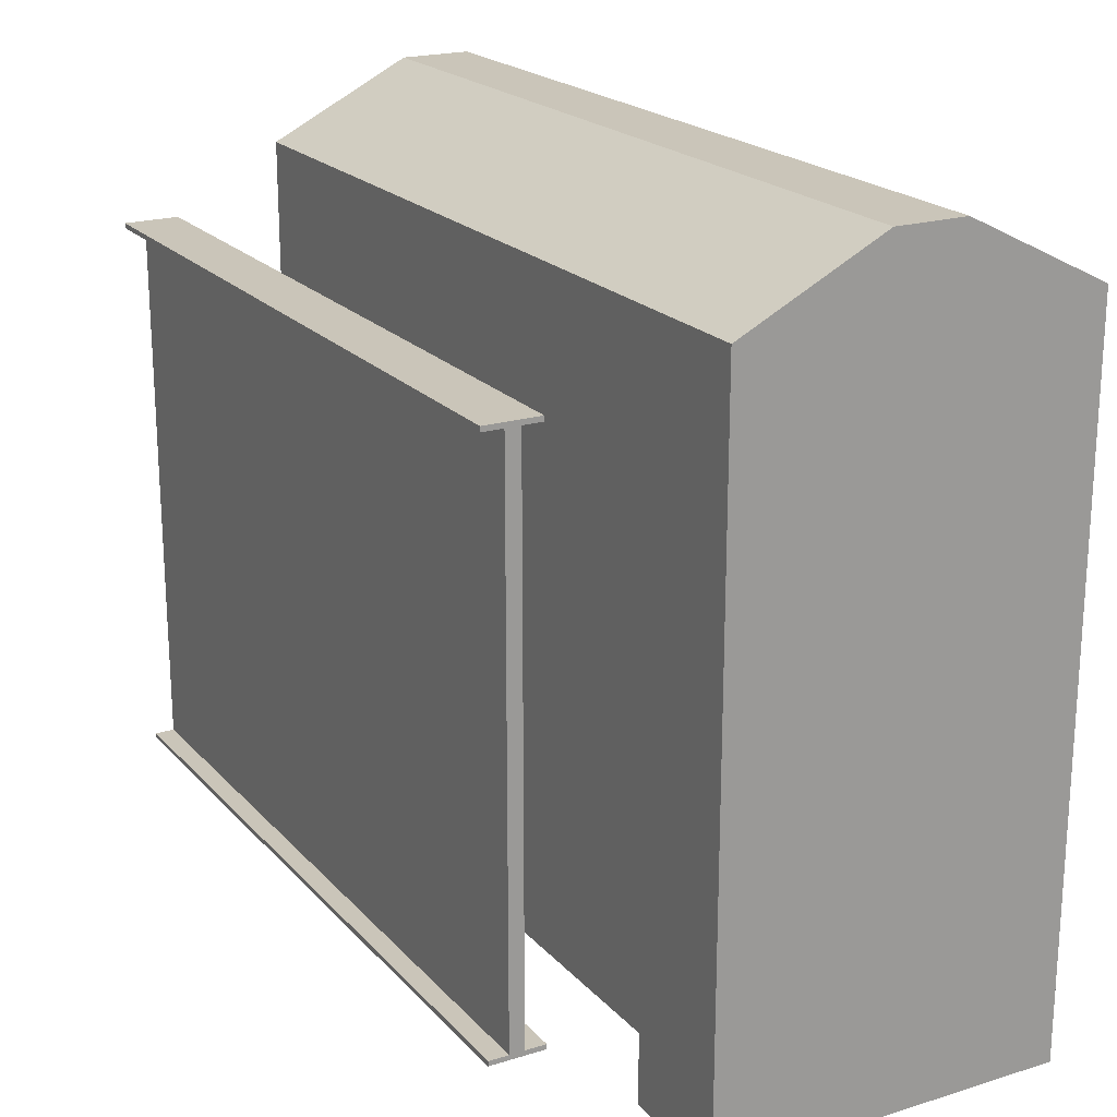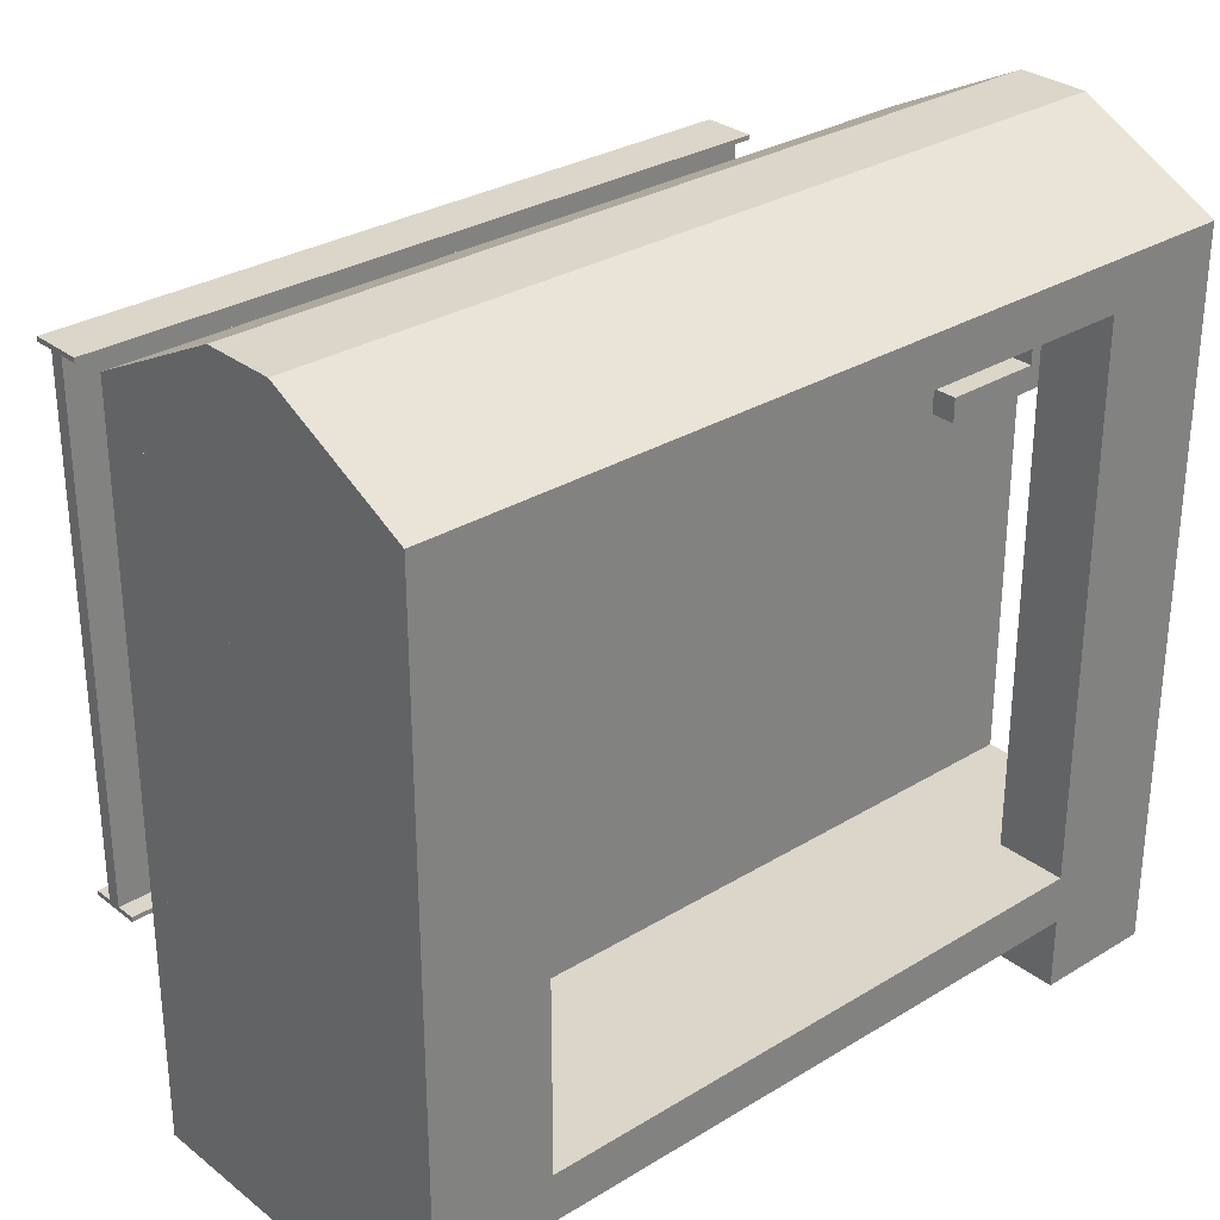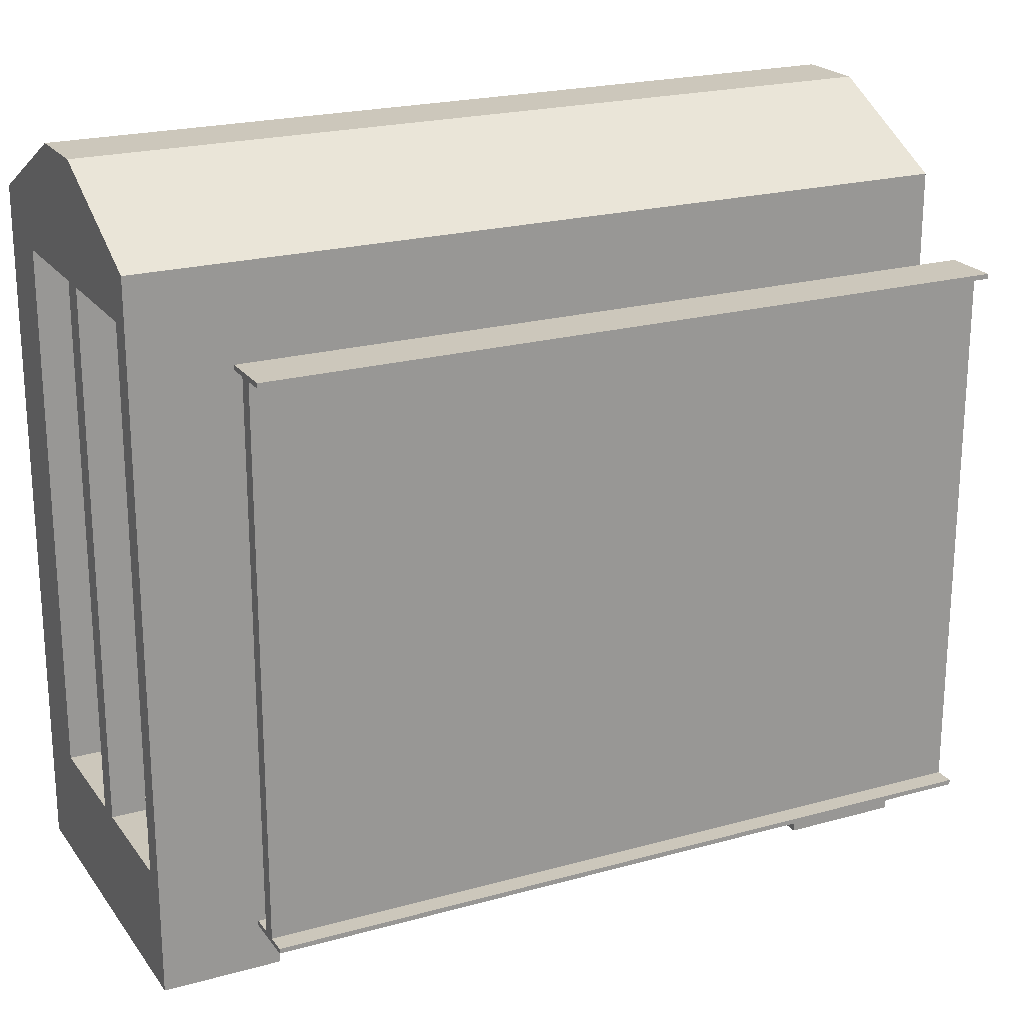
<metadata>
{"format":"obj","ext":"obj","renderer":"f3d","projection":"perspective","resolution":1024,"background":"white","views":[{"elev":20.6,"azim":60.7,"up":"+Y"},{"elev":30.0,"azim":138.4,"up":"+Y"},{"elev":21.6,"azim":-26.2,"up":"+Y"}]}
</metadata>
<code>
o cuboid
v 1.094 1.875 0.4687
v 1.094 1.875 -0.4687
v 1.094 0 0.4687
v 1.094 0 -0.4687
v -1.094 1.875 0.4687
v -1.094 1.875 -0.4687
v -1.094 0 0.4687
v -1.094 0 -0.4687
v 0.7812 1.875 -0.4687
v 0.7812 0 -0.4687
v 0.7812 0 0.4687
v 0.7812 1.875 0.4687
v -0.7812 1.875 -0.4687
v -0.7812 0 -0.4687
v -0.7812 0 0.4687
v -0.7812 1.875 0.4687
v -0.7812 1.75 -0.4687
v 0.7812 1.75 -0.4687
v 1.094 1.75 -0.4687
v 1.094 1.75 0.4687
v 0.7812 1.75 0.4687
v -0.7812 1.75 0.4687
v -1.094 1.75 0.4687
v -1.094 1.75 -0.4687
v -0.7812 0.1875 -0.4687
v 0.7812 0.1875 -0.4687
v 1.094 0.1875 -0.4687
v 1.094 0.1875 0.4687
v 0.7812 0.1875 0.4687
v -0.7812 0.1875 0.4687
v -1.094 0.1875 0.4687
v -1.094 0.1875 -0.4687
v 0.7812 0.3125 -0.4687
v -0.7812 0.3125 -0.4687
v -1.094 0.3125 -0.4687
v -1.094 0.3125 0.4687
v -0.7812 0.3125 0.4687
v 0.7812 0.3125 0.4687
v 1.094 0.3125 0.4687
v 1.094 0.3125 -0.4687
v -1.094 0.3125 0.4062
v -1.094 1.75 0.4062
v -1.094 1.875 0.4062
v -0.7812 1.875 0.4062
v 0.7812 1.875 0.4062
v 1.094 1.875 0.4062
v 1.094 1.75 0.4062
v 1.094 0.3125 0.4062
v 1.094 0.1875 0.4062
v 1.094 0 0.4062
v 0.7812 0 0.4062
v -1.094 0.1875 0.4062
v -1.094 0 0.4062
v -0.7812 0 0.4062
v -1.094 0.3125 0.09375
v -1.094 1.75 0.09375
v -1.094 1.875 0.09375
v -0.7812 1.875 0.09375
v 0.7812 1.875 0.09375
v 1.094 1.875 0.09375
v 1.094 1.75 0.09375
v 1.094 0.3125 0.09375
v 1.094 0.1875 0.09375
v 1.094 0 0.09375
v 0.7812 0 0.09375
v -1.094 0.1875 0.09375
v -1.094 0 0.09375
v -0.7812 0 0.09375
v -1.094 0.3125 0.03125
v -1.094 1.75 0.03125
v -1.094 1.875 0.03125
v -0.7812 1.875 0.03125
v 0.7812 1.875 0.03125
v 1.094 1.875 0.03125
v 1.094 1.75 0.03125
v 1.094 0.3125 0.03125
v 1.094 0.1875 0.03125
v 1.094 0 0.03125
v 0.7812 0 0.03125
v -1.094 0.1875 0.03125
v -1.094 0 0.03125
v -0.7812 0 0.03125
v -1.094 0.3125 -0.2813
v -1.094 1.75 -0.2813
v -1.094 1.875 -0.2813
v -0.7812 1.875 -0.2813
v 0.7812 1.875 -0.2813
v 1.094 1.875 -0.2813
v 1.094 1.75 -0.2813
v 1.094 0.3125 -0.2813
v 1.094 0.1875 -0.2813
v 1.094 0 -0.2813
v 0.7812 0 -0.2813
v -1.094 0.1875 -0.2813
v -1.094 0 -0.2813
v -0.7812 0 -0.2813
v -0.7812 0.3125 0.09375
v 0.7812 0.3125 0.09375
v 0.7812 0.3125 -0.2812
v 0.7812 1.75 -0.2812
v -0.7812 1.75 -0.2812
v -0.7812 0.3125 -0.2812
v 1.094 0.25 -0.2813
v -1.111 0.2928 -0.2787
v 1.094 1.75 0.09375
v 1.094 1.75 0.03125
v -1.094 1.75 0.03125
v -1.094 1.75 -0.2813
v 1.094 1.75 0.09375
v 1.094 1.75 0.4062
v 1.094 0.3125 0.03125
v 1.094 0.3125 -0.2813
v -1.094 1.75 0.09375
v -1.094 0.3125 0.09375
v -1.094 0.3125 0.4062
v -1.094 1.75 0.4062
v -1.094 0.3125 0.03125
v -1.094 1.75 0.03125
v 0.7812 1.75 -0.2812
v -0.7812 1.75 -0.2812
v 0.7812 0.1875 -0.4688
v 0.7812 0 -0.4688
v -0.7812 0 -0.4688
v -0.7812 0.1875 -0.4688
v -0.7812 0.1875 -0.4688
v 0.7812 0.1875 -0.4688
v 0.7812 1.75 -0.2813
v 0.7812 0.3125 -0.2813
v -0.7812 0.3125 -0.2813
v -0.7812 1.75 -0.2813
v 1.031 0.3125 -0.4687
v 1.031 1.75 -0.4687
v 1.031 1.875 -0.4687
v 1.031 1.875 -0.2813
v 1.031 1.875 0.03125
v 1.031 1.875 0.09375
v 1.031 1.875 0.4062
v 1.031 1.875 0.4687
v 1.031 1.75 0.4687
v 1.031 0.3125 0.4687
v 1.031 0.1875 0.4687
v 1.031 0 0.4687
v 1.031 0 0.4062
v 1.031 0 0.09375
v 1.031 0 0.03125
v 1.031 0 -0.2813
v 1.031 0 -0.4687
v 1.031 0.1875 -0.4687
v 1.031 0.3125 0.4063
v -0.7812 1.875 0.4687
v -1.094 1.875 0.4687
v 1.031 1.875 0.4687
v 1.094 1.875 0.4687
v 0.7812 1.875 0.4687
v 1.031 2.062 -0.09375
v 1.094 2.062 -0.09375
v 0.7812 2.062 -0.09375
v -0.7812 2.062 -0.09375
v -1.094 2.062 -0.09375
v 0.7812 2.062 0.09375
v 1.094 2.062 0.09375
v -0.7812 2.062 0.09375
v -1.094 2.062 0.09375
v 0.7812 2.062 -0.09375
v 1.094 2.062 -0.09375
v -0.7812 2.062 -0.09375
v -1.094 2.062 -0.09375
v 1.094 1.875 0.09375
v 1.094 1.688 0.4687
v 1.094 1.875 -0.09375
v 1.094 1.875 -0.09375
v 1.094 1.688 -0.4687
v -1.094 2.062 0.09375
v -1.094 1.875 0.4687
v -1.094 2.062 -0.09375
v -1.094 1.875 -0.4687
v -1.094 2.062 -0.09375
v -1.094 1.906 0.09375
v -1.094 1.719 0.4687
v -1.094 1.875 -0.09375
v -1.094 1.875 0.09375
v -1.094 1.906 0.4062
v -1.094 1.906 0.09375
v -1.094 1.688 -0.4687
v -1.094 1.875 -0.09375
v -1.094 0.3125 0.4062
v -1.094 0.3125 0.09375
v 1.031 0.3125 0.4062
v 1.031 0.3125 0.09375
v 1.094 2.062 0.09375
v 1.094 2.062 -0.09375
v 1.094 1.875 0.4687
v 1.094 2.062 0.09375
v 1.031 0.25 0.4063
v 1.031 0.25 -0.4687
v 0.7812 0.3125 0.09375
v 0.7812 0.3125 0.4062
v 1.031 1.75 0.4062
v 1.031 1.75 0.09375
v 1.031 1.75 -0.4687
v 1.031 1.75 0.4063
v 1.094 0.1875 0.03125
v 1.094 0.1875 -0.2813
v 1.094 1.75 0.03125
v 1.094 1.75 -0.2813
v 1.094 1.75 0.09375
v 1.094 1.75 0.4062
f 20 47 46 1
f 5 43 42 23
f 12 138 137 45
f 51 143 142 11
f 21 139 138 12
f 9 133 132 18
f 9 18 17 13
f 16 22 21 12
f 12 45 44 16
f 13 17 24 6
f 7 53 54 15
f 5 23 22 16
f 16 44 43 5
f 25 34 33 26
f 33 131 148 26
f 28 49 48 39
f 29 141 140 38
f 29 38 37 30
f 30 37 36 31
f 36 41 52 31
f 32 35 34 25
f 26 148 147 10
f 3 50 49 28
f 11 142 141 29
f 15 30 31 7
f 31 52 53 7
f 8 32 25 14
f 17 34 35 24
f 23 42 41 36
f 23 36 37 22
f 22 37 38 21
f 38 140 139 21
f 39 48 47 20
f 18 132 131 33
f 43 57 56 42
f 44 58 57 43
f 45 59 58 44
f 45 137 136 59
f 47 61 60 46
f 49 63 62 48
f 50 64 63 49
f 65 144 143 51
f 41 55 66 52
f 52 66 67 53
f 53 67 68 54
f 56 70 69 55
f 57 71 70 56
f 58 72 71 57
f 59 73 72 58
f 59 136 135 73
f 61 75 74 60
f 62 76 75 61
f 63 77 76 62
f 64 78 77 63
f 79 145 144 65
f 55 69 80 66
f 66 80 81 67
f 67 81 82 68
f 71 85 84 70
f 72 86 85 71
f 73 87 86 72
f 73 135 134 87
f 75 89 88 74
f 78 92 91 77
f 93 146 145 79
f 69 83 94 80
f 80 94 95 81
f 81 95 96 82
f 35 83 84 24
f 24 84 85 6
f 6 85 86 13
f 13 86 87 9
f 87 134 133 9
f 2 88 89 19
f 19 89 90 40
f 40 90 91 27
f 27 91 92 4
f 10 147 146 93
f 32 94 83 35
f 8 95 94 32
f 14 96 95 8
f 34 97 98 33
f 33 99 100 18
f 17 101 102 34
f 105 106 61 75
f 75 107 108 89
f 56 109 110 42
f 69 111 112 83
f 61 113 114 62
f 48 115 116 47
f 76 117 118 75
f 18 119 120 17
f 29 121 122 11
f 15 123 124 30
f 30 125 126 29
f 89 127 128 90
f 83 129 130 84
f 40 131 132 19
f 19 132 133 2
f 2 133 134 88
f 88 134 135 74
f 74 135 136 60
f 60 136 137 46
f 46 137 138 1
f 1 138 139 20
f 20 139 140 39
f 39 140 141 28
f 28 141 142 3
f 3 142 143 50
f 50 143 144 64
f 64 144 145 78
f 78 145 146 92
f 92 146 147 4
f 4 147 148 27
f 27 148 131 40
f 150 151 16 5
f 154 150 12 16
f 152 153 138 1
f 154 152 12 138
f 133 155 156 2
f 9 157 155 133
f 6 159 158 13
f 12 160 162 16
f 16 162 163 5
f 160 164 166 162
f 162 166 167 163
f 161 168 169 1
f 165 170 168 161
f 156 171 172 2
f 173 174 163 5
f 175 173 167 163
f 176 177 6 159
f 163 178 179 5
f 167 180 181 163
f 43 182 183 57
f 6 184 185 159
f 186 187 41 55
f 41 188 189 55
f 13 158 157 9
f 160 190 191 164
f 12 192 193 160
f 149 194 195 131
f 62 196 197 48
f 188 198 199 189
f 131 200 201 149
f 111 202 203 112
f 111 204 205 112
f 62 206 207 48
o cuboid
v 0.9688 1.859 -0.09375
v 0.9688 1.859 -0.1562
v 0.9688 1.422 -0.09375
v 0.9688 1.422 -0.1562
v 0.9062 1.859 -0.09375
v 0.9062 1.859 -0.1562
v 0.9062 1.422 -0.09375
v 0.9062 1.422 -0.1562
f 209 208 210 211
f 214 212 213 215
f 212 208 209 213
f 211 210 214 215
f 210 208 212 214
f 213 209 211 215
o cuboid
v -0.9062 1.859 -0.09375
v -0.9062 1.859 -0.1562
v -0.9062 1.422 -0.09375
v -0.9062 1.422 -0.1562
v -0.9688 1.859 -0.09375
v -0.9688 1.859 -0.1562
v -0.9688 1.422 -0.09375
v -0.9688 1.422 -0.1562
f 217 216 218 219
f 222 220 221 223
f 220 216 217 221
f 219 218 222 223
f 218 216 220 222
f 221 217 219 223
o cube
v -0.6562 1.484 -0.09375
v -0.6562 1.484 -0.1562
v -0.6562 1.422 -0.09375
v -0.6562 1.422 -0.1562
v -0.9375 1.484 -0.1562
v -0.9375 1.484 -0.09375
v -0.9375 1.422 -0.1562
v -0.9375 1.422 -0.09375
f 227 230 228 225
f 226 227 225 224
f 231 226 224 229
f 230 231 229 228
f 229 224 225 228
f 230 227 226 231
o cube
v 0.9688 1.484 -0.09375
v 0.9688 1.484 -0.1562
v 0.9688 1.422 -0.09375
v 0.9688 1.422 -0.1562
v 0.6875 1.484 -0.1562
v 0.6875 1.484 -0.09375
v 0.6875 1.422 -0.1562
v 0.6875 1.422 -0.09375
f 235 238 236 233
f 234 235 233 232
f 239 234 232 237
f 238 239 237 236
f 237 232 233 236
f 238 235 234 239
o cuboid
v 1.016 1.703 0.1406
v 1.016 1.703 0.3594
v 1.016 1.766 0.1406
v 1.016 1.766 0.3594
v -1.016 1.703 0.1406
v -1.016 1.703 0.3594
v -1.016 1.766 0.1406
v -1.016 1.766 0.3594
v -1.016 1.75 0.1406
v -1.016 1.75 0.3594
v 1.016 1.75 0.3594
v 1.016 1.75 0.1406
v 1.016 1.75 0.3302
v 1.016 1.703 0.3302
v -1.016 1.703 0.3302
v -1.016 1.75 0.3302
v -1.016 1.766 0.3302
v 1.016 1.766 0.3302
v -1.016 1.703 0.1719
v -1.016 1.75 0.1719
v -1.016 1.766 0.1719
v 1.016 1.766 0.1719
v 1.016 1.75 0.1719
v 1.016 1.703 0.1719
v 1.016 1.727 0.1719
v 1.016 1.727 0.3302
v 1.016 1.727 0.3594
v -1.016 1.727 0.3594
v -1.016 1.727 0.3302
v -1.016 1.727 0.1719
v -1.016 1.727 0.1406
v 1.016 1.727 0.1406
v -1.016 1.727 0.2774
v -1.016 1.703 0.2774
v -1.016 1.727 0.2247
v -1.016 1.703 0.2247
v 1.016 1.703 0.2774
v 1.016 1.703 0.2247
v 1.016 1.727 0.2774
v 1.016 1.727 0.2247
v 1.016 1.75 0.2774
v 1.016 1.75 0.2247
v 1.016 1.766 0.2774
v 1.016 1.766 0.2247
v -1.016 1.766 0.2774
v -1.016 1.766 0.2247
v -1.016 1.75 0.2774
v -1.016 1.75 0.2247
v -1.016 1.727 0.1719
v -1.016 1.727 0.2247
v 1.016 1.75 0.1719
v 1.016 1.75 0.2247
v 1.016 1.75 0.2774
v 1.016 1.75 0.3302
v -1.022 1.75 0.1719
v -1.022 1.727 0.1719
v 1.022 1.75 0.3302
v 1.022 1.727 0.3302
v 1.016 1.727 0.2774
v 1.016 1.727 0.3302
v -1.016 1.727 0.2774
v -1.016 1.727 0.3302
v 1.016 1.727 0.2774
v 1.016 1.703 0.2774
f 250 266 265 252
f 255 268 267 249
f 245 254 253 241
f 243 257 256 247
f 251 271 270 248
f 249 267 266 250
f 247 256 255 249
f 247 249 250 243
f 250 252 257 243
f 242 251 248 246
f 263 277 275 258
f 259 287 285 260
f 260 285 283 261
f 261 283 281 262
f 248 270 269 259
f 248 259 260 246
f 246 260 261 242
f 242 261 262 251
f 262 264 271 251
f 240 263 258 244
f 264 279 277 263
f 253 265 266 241
f 241 266 267 245
f 245 267 268 254
f 258 275 274 269
f 258 269 270 244
f 244 270 271 240
f 240 271 264 263
f 268 272 273 254
f 254 273 276 253
f 253 276 278 265
f 252 280 282 257
f 280 281 283 282
f 257 282 284 256
f 282 283 285 284
f 256 284 286 255
f 284 285 287 286
f 264 288 289 279
f 259 290 291 287
f 286 292 293 255
f 287 291 292 286
f 262 294 295 264
f 255 296 297 268
f 298 299 278 265
f 278 300 301 265
f 272 302 303 273
o cuboid
v 1.016 0.375 0.3594
v 1.016 0.375 0.1406
v 1.016 0.3125 0.3594
v 1.016 0.3125 0.1406
v -1.016 0.375 0.3594
v -1.016 0.375 0.1406
v -1.016 0.3125 0.3594
v -1.016 0.3125 0.1406
v -1.016 0.3281 0.3594
v -1.016 0.3281 0.1406
v 1.016 0.3281 0.1406
v 1.016 0.3281 0.3594
v 1.016 0.3281 0.1698
v 1.016 0.375 0.1698
v -1.016 0.375 0.1698
v -1.016 0.3281 0.1698
v -1.016 0.3125 0.1698
v 1.016 0.3125 0.1698
v -1.016 0.375 0.3281
v -1.016 0.3281 0.3281
v -1.016 0.3125 0.3281
v 1.016 0.3125 0.3281
v 1.016 0.3281 0.3281
v 1.016 0.375 0.3281
v 1.016 0.3516 0.3281
v 1.016 0.3516 0.1698
v 1.016 0.3516 0.1406
v -1.016 0.3516 0.1406
v -1.016 0.3516 0.1698
v -1.016 0.3516 0.3281
v -1.016 0.3516 0.3594
v 1.016 0.3516 0.3594
v -1.016 0.3516 0.2226
v -1.016 0.375 0.2226
v -1.016 0.3516 0.2753
v -1.016 0.375 0.2753
v 1.016 0.375 0.2226
v 1.016 0.375 0.2753
v 1.016 0.3516 0.2226
v 1.016 0.3516 0.2753
v 1.016 0.3281 0.2226
v 1.016 0.3281 0.2753
v 1.016 0.3125 0.2226
v 1.016 0.3125 0.2753
v -1.016 0.3125 0.2226
v -1.016 0.3125 0.2753
v -1.016 0.3281 0.2226
v -1.016 0.3281 0.2753
v -1.016 0.3516 0.3281
v -1.016 0.3516 0.2753
v 1.016 0.3281 0.3281
v 1.016 0.3281 0.2753
v 1.016 0.3281 0.2226
v 1.016 0.3281 0.1698
v -1.022 0.3281 0.3281
v -1.022 0.3516 0.3281
v 1.022 0.3281 0.1698
v 1.022 0.3516 0.1698
v 1.016 0.3516 0.2226
v 1.016 0.3516 0.1698
v -1.016 0.3516 0.2226
v -1.016 0.3516 0.1698
v 1.016 0.3516 0.2226
v 1.016 0.375 0.2226
f 314 330 329 316
f 319 332 331 313
f 309 318 317 305
f 307 321 320 311
f 315 335 334 312
f 313 331 330 314
f 311 320 319 313
f 311 313 314 307
f 314 316 321 307
f 306 315 312 310
f 327 341 339 322
f 323 351 349 324
f 324 349 347 325
f 325 347 345 326
f 312 334 333 323
f 312 323 324 310
f 310 324 325 306
f 306 325 326 315
f 326 328 335 315
f 304 327 322 308
f 328 343 341 327
f 317 329 330 305
f 305 330 331 309
f 309 331 332 318
f 322 339 338 333
f 322 333 334 308
f 308 334 335 304
f 304 335 328 327
f 332 336 337 318
f 318 337 340 317
f 317 340 342 329
f 316 344 346 321
f 344 345 347 346
f 321 346 348 320
f 346 347 349 348
f 320 348 350 319
f 348 349 351 350
f 328 352 353 343
f 323 354 355 351
f 350 356 357 319
f 351 355 356 350
f 326 358 359 328
f 319 360 361 332
f 362 363 342 329
f 342 364 365 329
f 336 366 367 337
o cuboid
v 0.9531 1.731 0.8047
v 0.9531 1.731 0.9453
v 0.9531 1.744 0.8047
v 0.9531 1.744 0.9453
v -0.9531 1.731 0.8047
v -0.9531 1.731 0.9453
v -0.9531 1.744 0.8047
v -0.9531 1.744 0.9453
v 0.9531 1.731 0.8922
v -0.9531 1.731 0.8922
v -0.9531 1.744 0.8922
v 0.9531 1.744 0.8922
v 0.9531 1.731 0.8547
v -0.9531 1.731 0.8547
v -0.9531 1.744 0.8547
v 0.9531 1.744 0.8547
v 0.9531 1.669 0.8547
v -0.9531 1.669 0.8547
v 0.9531 1.734 0.793
v -0.9531 1.669 0.8922
v 0.9531 1.669 0.8922
v -0.9531 1.669 0.8922
v 0.9531 1.669 0.8547
v -0.9531 1.669 0.8547
v 0.9531 1.669 0.8922
v 0.9531 1.705 0.8547
v 0.9531 1.705 0.8922
v 0.9531 0.3922 0.8547
v 0.9531 0.3922 0.8922
v -0.9531 1.705 0.8547
v -0.9531 1.705 0.8922
v -0.9531 0.3922 0.8547
v -0.9531 0.3922 0.8922
v 0.9531 0.3469 0.9422
v 0.9531 0.3469 0.8016
v 0.9531 0.3344 0.9422
v 0.9531 0.3344 0.8016
v -0.9531 0.3469 0.9422
v -0.9531 0.3469 0.8016
v -0.9531 0.3344 0.9422
v -0.9531 0.3344 0.8016
v 0.9531 0.3469 0.8547
v -0.9531 0.3469 0.8547
v -0.9531 0.3344 0.8547
v 0.9531 0.3344 0.8547
v 0.9531 0.3469 0.8922
v -0.9531 0.3469 0.8922
v -0.9531 0.3344 0.8922
v 0.9531 0.3344 0.8922
v 0.9531 0.4094 0.8922
v -0.9531 0.4094 0.8922
v 0.9531 0.3442 0.9539
v -0.9531 0.4094 0.8547
v 0.9531 0.4094 0.8547
v -0.9531 0.4094 0.8547
v 0.9531 0.4094 0.8922
v -0.9531 0.4094 0.8922
v 0.9531 0.4094 0.8547
f 369 376 379 371
f 375 378 377 373
f 373 377 376 369
f 371 379 378 375
f 370 368 372 374
f 373 369 371 375
f 389 391 390 392
f 378 382 381 377
f 379 383 382 378
f 376 380 383 379
f 368 380 381 372
f 372 381 382 374
f 374 382 383 370
f 370 383 380 368
f 385 387 377 381
f 384 385 381 380
f 388 384 380 376
f 387 388 376 377
f 391 389 387 385
f 390 391 385 384
f 392 390 384 388
f 389 392 388 387
f 394 393 395 396
f 399 397 398 400
f 397 393 394 398
f 396 395 399 400
f 395 393 397 399
f 398 394 396 400
f 402 409 412 404
f 408 411 410 406
f 406 410 409 402
f 404 412 411 408
f 403 401 405 407
f 406 402 404 408
f 422 424 423 425
f 411 415 414 410
f 412 416 415 411
f 409 413 416 412
f 401 413 414 405
f 405 414 415 407
f 407 415 416 403
f 403 416 413 401
f 418 420 410 414
f 417 418 414 413
f 421 417 413 409
f 420 421 409 410
f 424 422 420 418
f 423 424 418 417
f 425 423 417 421
f 422 425 421 420

</code>
